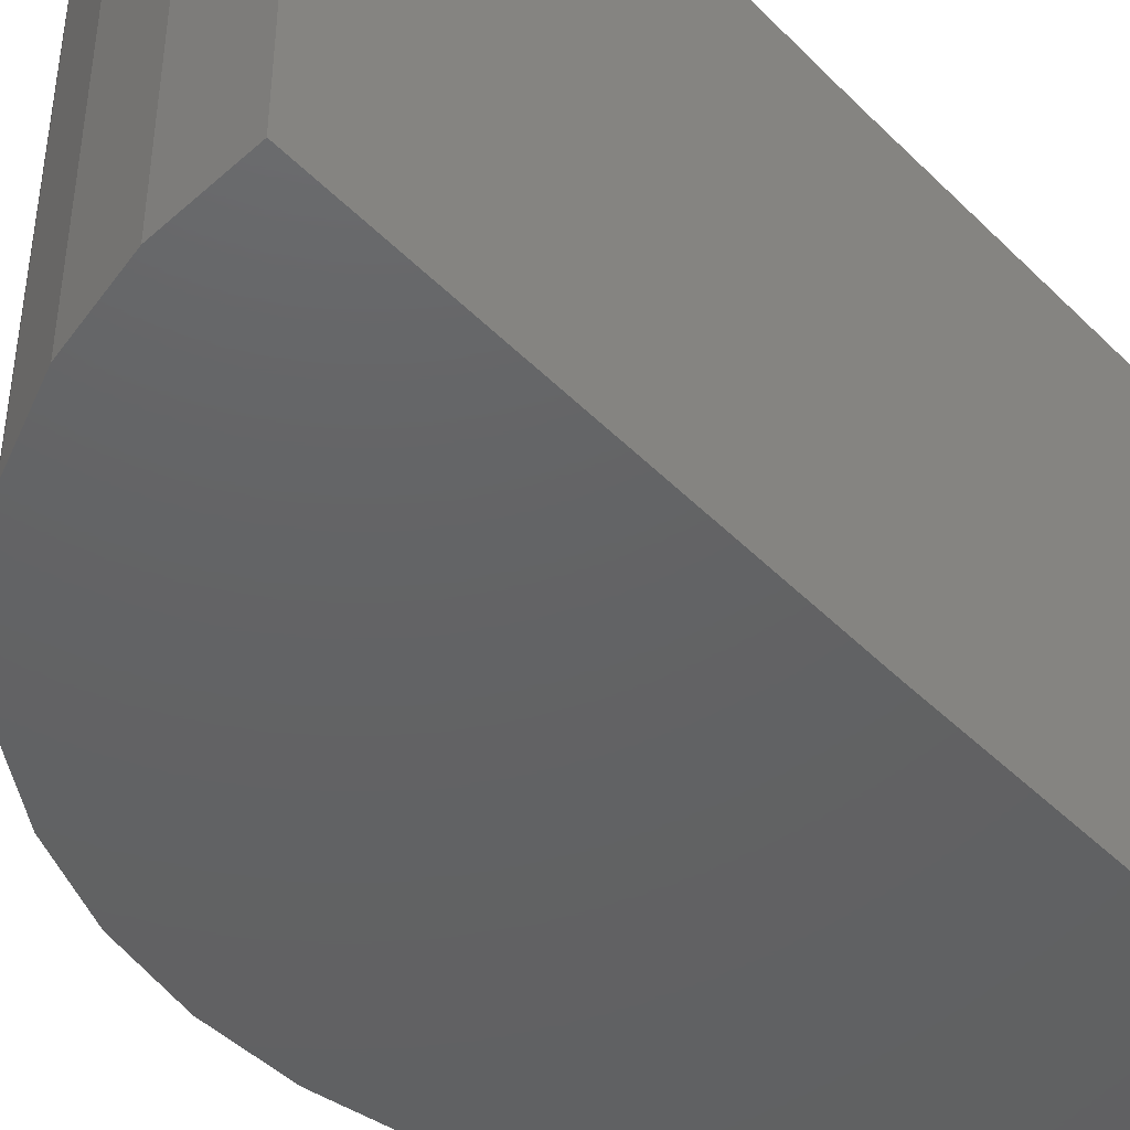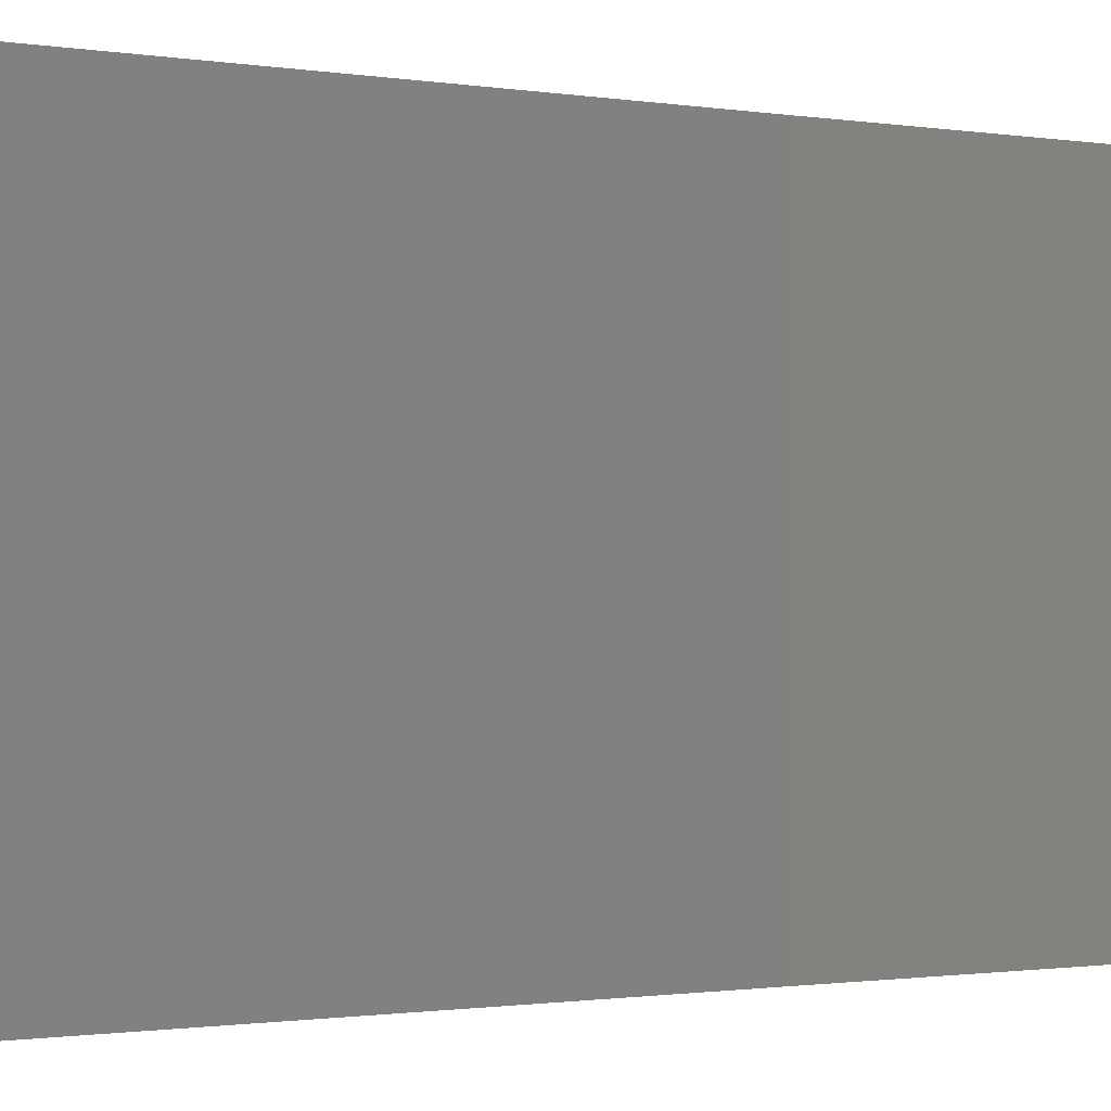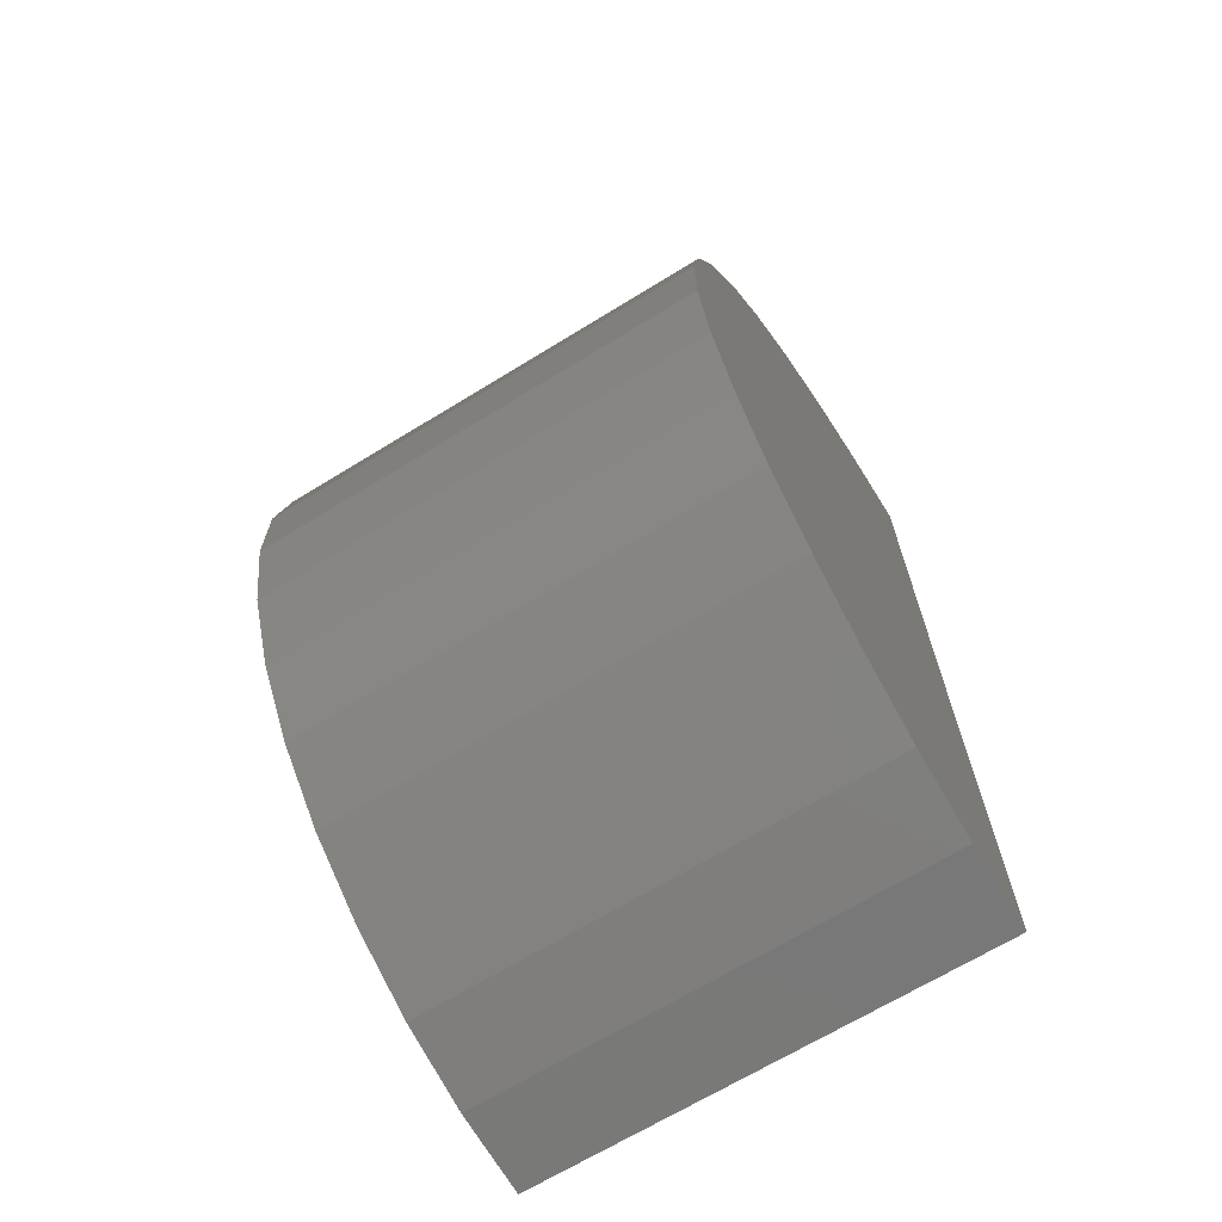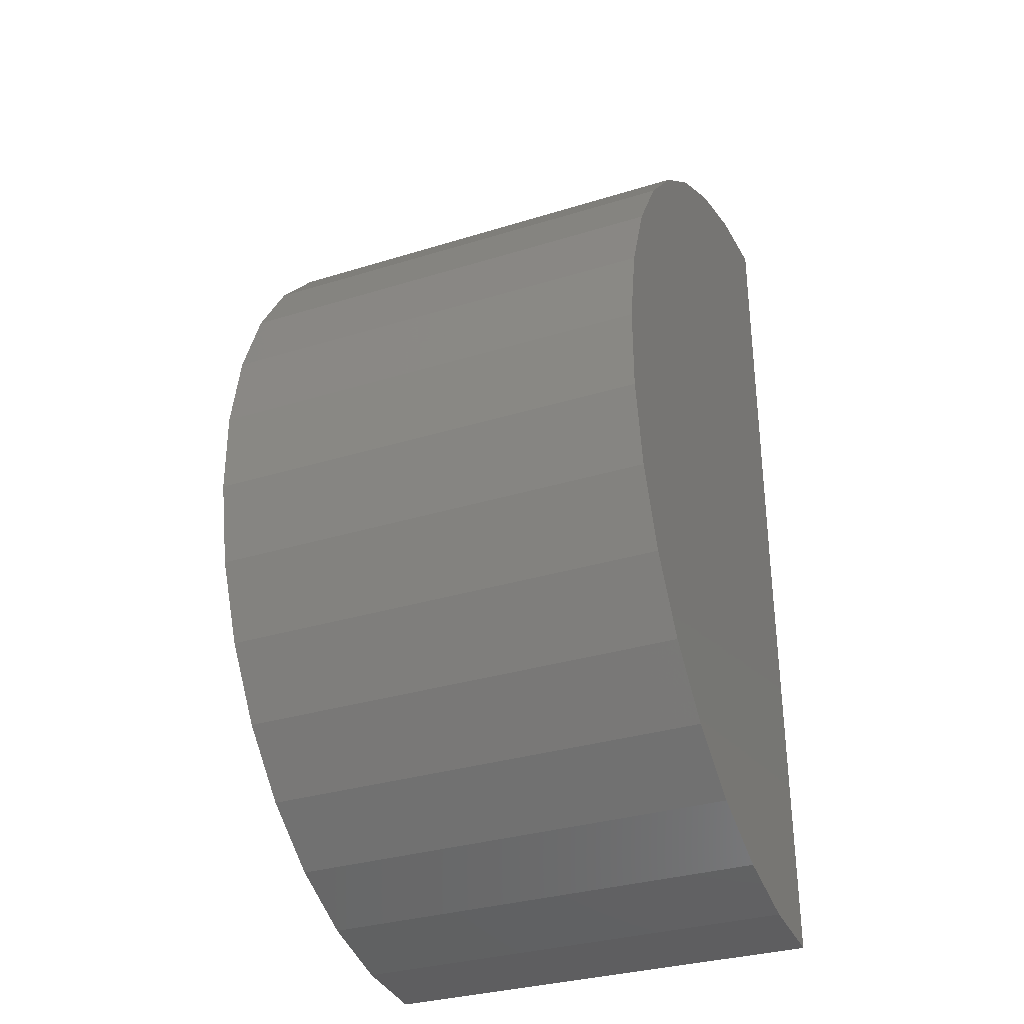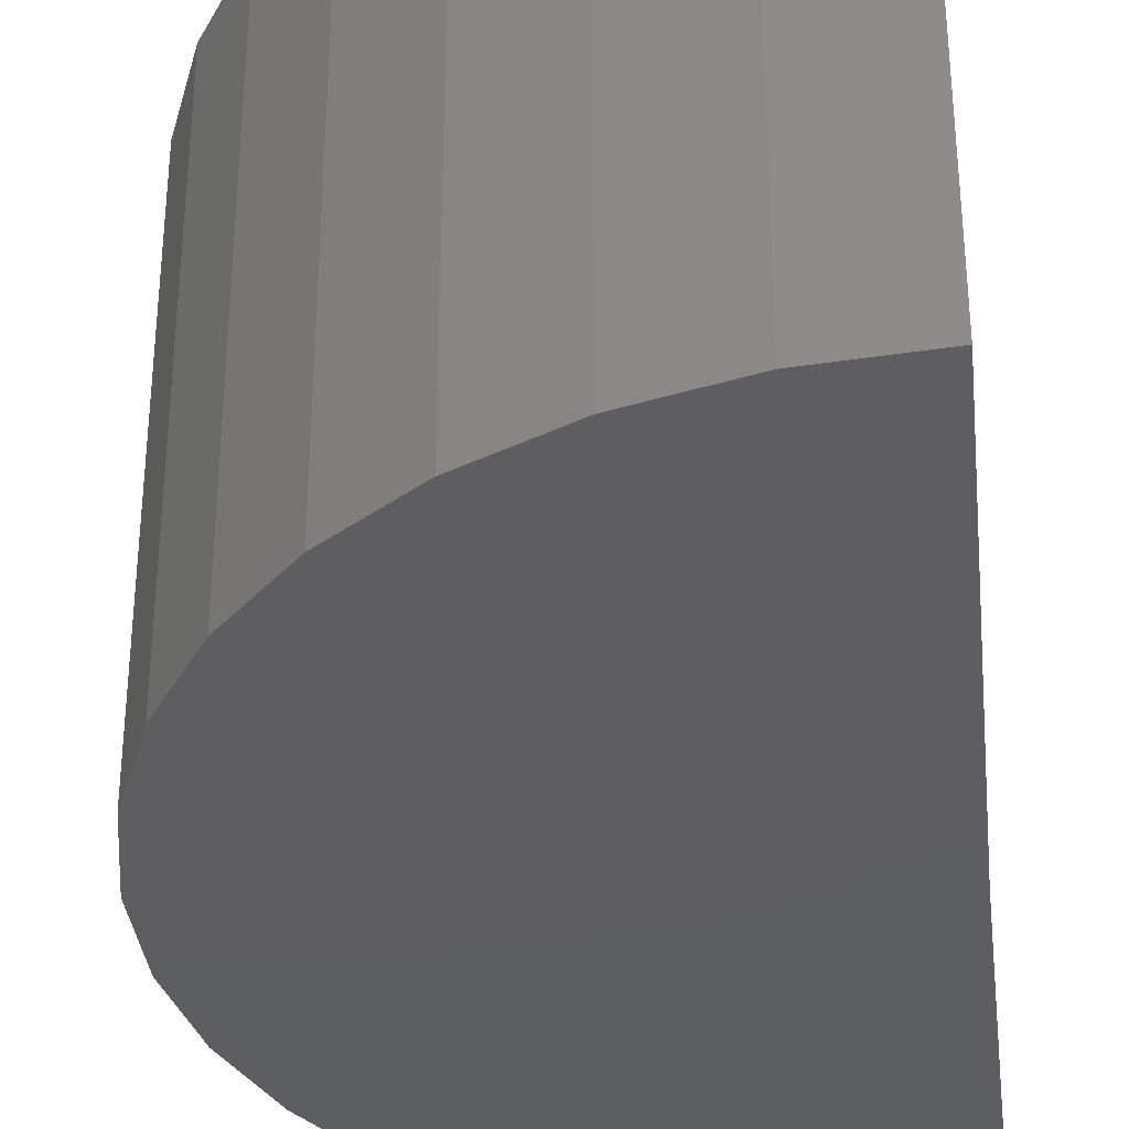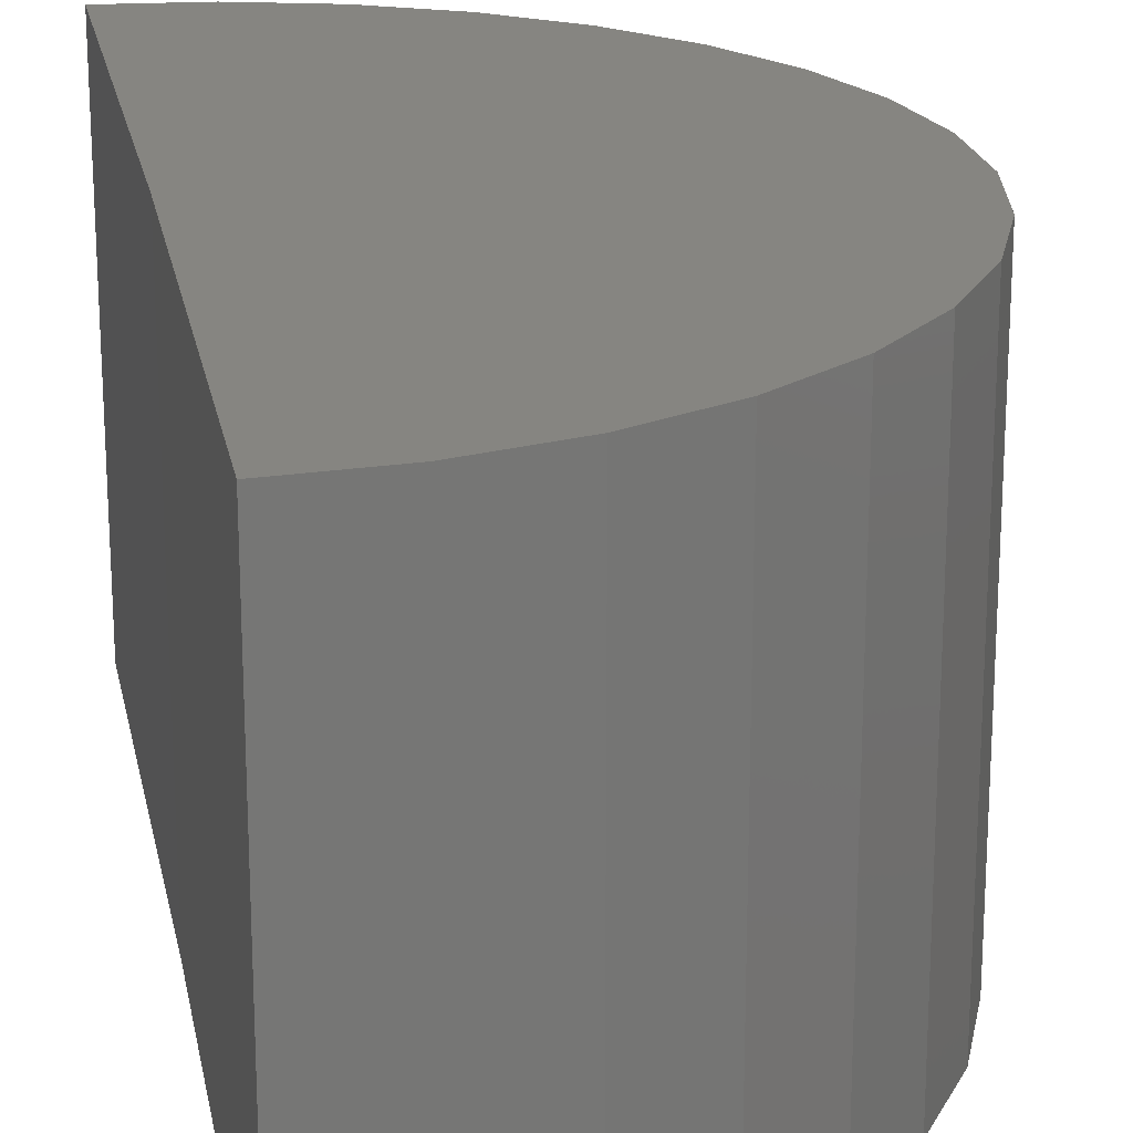
<metadata>
{"format":"stl","ext":"stl","renderer":"f3d","projection":"perspective","resolution":1024,"background":"white","views":[{"elev":-44.5,"azim":-138.7,"up":"+Y"},{"elev":-0.9,"azim":-123.3,"up":"+Y"},{"elev":-67.8,"azim":121.6,"up":"+Z"},{"elev":-32.4,"azim":113.4,"up":"+Z"},{"elev":-35.6,"azim":-173.2,"up":"+Y"},{"elev":21.1,"azim":-10.3,"up":"+Y"}]}
</metadata>
<code>
# stl→obj: 38 verts, 72 faces
v 0 -0.25 -0.25
v 1.7e-33 0.25 -0.25
v -0.00616 -0.25 -0.75
v -0.00616 0.25 -0.75
v -2.776e-17 -0.25 0.25
v -2.776e-17 0.25 0.25
v 0.08617 -0.25 -0.7425
v 0.1755 -0.25 -0.7182
v 0.2589 -0.25 -0.6778
v 0.3334 -0.25 -0.6227
v 0.3964 -0.25 -0.5548
v 0.4458 -0.25 -0.4764
v 0.4799 -0.25 -0.3903
v 0.4976 -0.25 -0.2994
v 0.4981 -0.25 -0.2068
v 0.4816 -0.25 -0.1156
v 0.4485 -0.25 -0.02908
v 0.4001 -0.25 0.04987
v 0.3379 -0.25 0.1185
v 0.2641 -0.25 0.1745
v 0.1813 -0.25 0.216
v 0.09223 -0.25 0.2414
v 0.08617 0.25 -0.7425
v 0.1755 0.25 -0.7182
v 0.2589 0.25 -0.6778
v 0.3334 0.25 -0.6227
v 0.3964 0.25 -0.5548
v 0.4458 0.25 -0.4764
v 0.4799 0.25 -0.3903
v 0.4976 0.25 -0.2994
v 0.4981 0.25 -0.2068
v 0.4816 0.25 -0.1156
v 0.4485 0.25 -0.02908
v 0.4001 0.25 0.04987
v 0.3379 0.25 0.1185
v 0.2641 0.25 0.1745
v 0.1813 0.25 0.216
v 0.09223 0.25 0.2414
f 1 2 3
f 3 2 4
f 1 5 2
f 2 5 6
f 1 3 7
f 1 7 8
f 1 8 9
f 1 9 10
f 1 10 11
f 1 11 12
f 1 12 13
f 1 13 14
f 1 14 15
f 1 15 16
f 1 16 17
f 1 17 18
f 1 18 19
f 1 19 20
f 1 20 21
f 1 21 22
f 1 22 5
f 3 4 7
f 7 4 23
f 7 23 8
f 8 23 24
f 8 24 9
f 9 24 25
f 9 25 10
f 10 25 26
f 10 26 11
f 11 26 27
f 11 27 12
f 12 27 28
f 12 28 13
f 13 28 29
f 13 29 14
f 14 29 30
f 14 30 15
f 15 30 31
f 15 31 16
f 16 31 32
f 16 32 17
f 17 32 33
f 17 33 18
f 18 33 34
f 18 34 19
f 19 34 35
f 19 35 20
f 20 35 36
f 20 36 21
f 21 36 37
f 21 37 22
f 22 37 38
f 22 38 5
f 5 38 6
f 2 6 38
f 2 38 37
f 2 37 36
f 2 36 35
f 2 35 34
f 2 34 33
f 2 33 32
f 2 32 31
f 2 31 30
f 2 30 29
f 2 29 28
f 2 28 27
f 2 27 26
f 2 26 25
f 2 25 24
f 2 24 23
f 2 23 4

</code>
